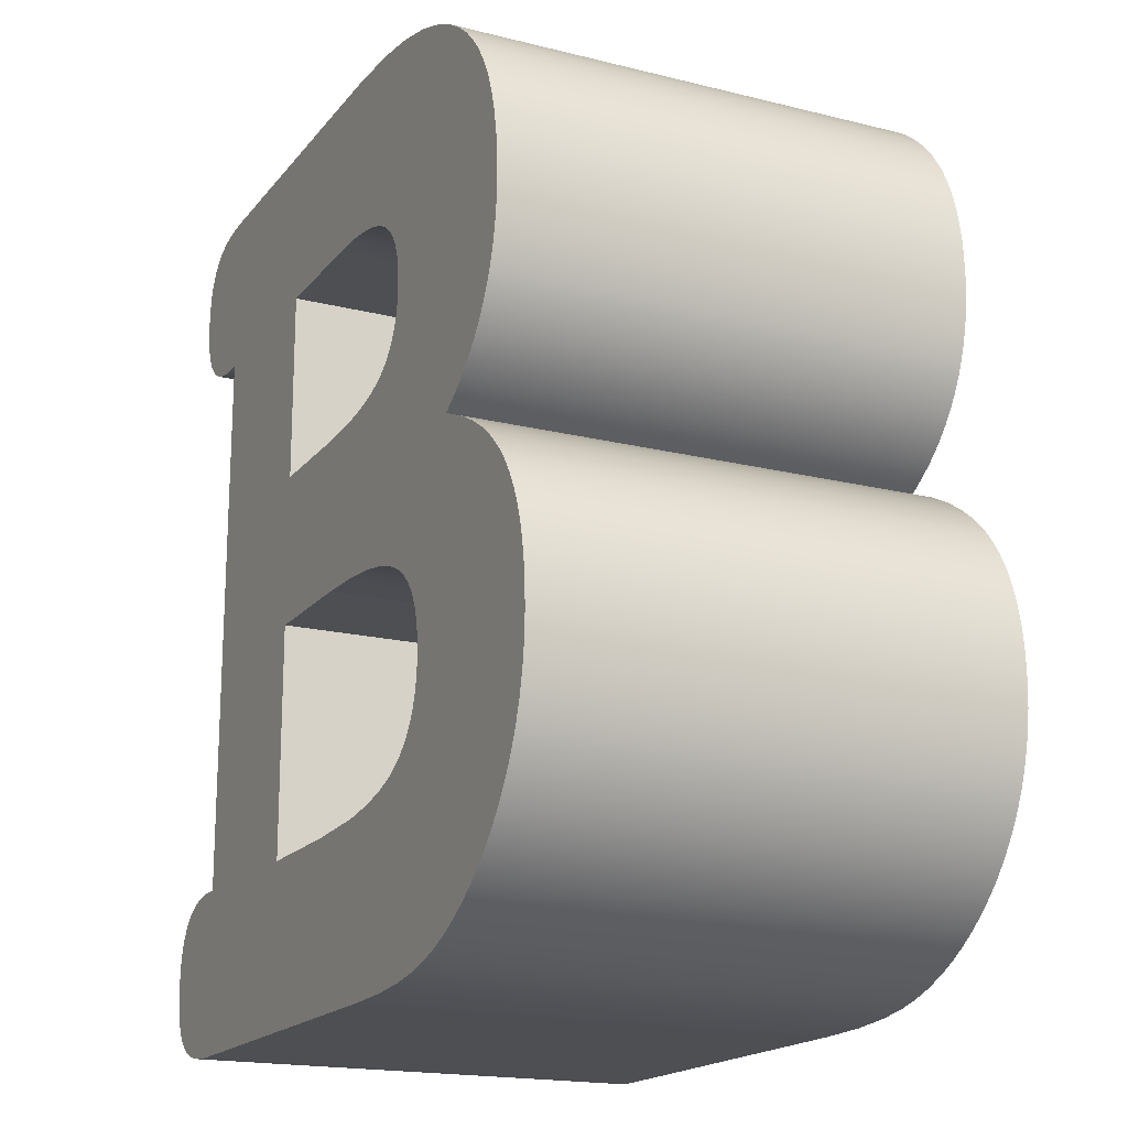
<metadata>
{"format":"obj","ext":"obj","renderer":"f3d","projection":"perspective","resolution":1024,"background":"white","views":[{"elev":-18.0,"azim":64.0,"up":"+Y"}]}
</metadata>
<code>
v 0.2156 0.4055 0
v 0.2422 0.3944 0
v 0.2636 0.3831 0
v 0.2806 0.3721 0
v 0.2939 0.3616 0
v 0.3057 0.3504 0
v 0.3118 0.3437 0
v 0.3188 0.3349 0
v 0.3262 0.3238 0
v 0.3336 0.3099 0
v 0.3398 0.2951 0
v 0.3447 0.2793 0
v 0.3487 0.26 0
v 0.3508 0.2421 0
v 0.3517 0.2205 0
v 0.3507 0.1997 0
v 0.348 0.1796 0
v 0.3434 0.1601 0
v 0.3378 0.1434 0
v 0.3316 0.1292 0
v 0.3233 0.1135 0
v 0.3123 0.09662 0
v 0.2997 0.0809 0
v 0.2855 0.06632 0
v 0.2697 0.05286 0
v 0.2564 0.04317 0
v 0.2421 0.03417 0
v 0.2255 0.02545 0
v 0.2065 0.01759 0
v 0.1907 0.0125 0
v 0.1728 0.008058 0
v 0.1469 0.003948 0
v 0.1106 0.001044 0
v 0.06414 0 0
v 0.009992 0 0
v -0.2724 0 0
v -0.2884 0.00067 0
v -0.2999 0.002172 0
v -0.3089 0.00419 0
v -0.3158 0.006443 0
v -0.3221 0.009178 0
v -0.3268 0.01183 0
v -0.3302 0.01419 0
v -0.3333 0.01676 0
v -0.3361 0.01958 0
v -0.3387 0.02267 0
v -0.3416 0.02691 0
v -0.3441 0.03159 0
v -0.3463 0.03668 0
v -0.3484 0.04336 0
v -0.3502 0.05192 0
v -0.3513 0.06132 0
v -0.3517 0.07155 0
v -0.3512 0.08207 0
v -0.3501 0.09058 0
v -0.3483 0.09844 0
v -0.3462 0.1047 0
v -0.3436 0.1104 0
v -0.3411 0.1149 0
v -0.3382 0.119 0
v -0.3363 0.1213 0
v -0.3342 0.1234 0
v -0.3306 0.1268 0
v -0.3266 0.1298 0
v -0.3224 0.1325 0
v -0.3177 0.1348 0
v -0.3118 0.1371 0
v -0.3054 0.1389 0
v -0.2973 0.1403 0
v -0.2911 0.1409 0
v -0.2833 0.1412 0
v -0.2724 0.1412 0
v -0.2724 0.6221 0
v -0.2833 0.6221 0
v -0.2936 0.6225 0
v -0.302 0.6237 0
v -0.3086 0.6253 0
v -0.3148 0.6273 0
v -0.3196 0.6295 0
v -0.3241 0.632 0
v -0.3283 0.6348 0
v -0.3314 0.6374 0
v -0.3342 0.6401 0
v -0.3376 0.6439 0
v -0.3405 0.648 0
v -0.3431 0.6525 0
v -0.3458 0.6582 0
v -0.348 0.6645 0
v -0.3499 0.6724 0
v -0.3511 0.681 0
v -0.3515 0.6862 0
v -0.3517 0.693 0
v -0.3512 0.7044 0
v -0.35 0.7136 0
v -0.3484 0.7208 0
v -0.3462 0.7274 0
v -0.344 0.7325 0
v -0.3414 0.7372 0
v -0.3385 0.7415 0
v -0.3358 0.7446 0
v -0.333 0.7475 0
v -0.3298 0.7501 0
v -0.3255 0.7531 0
v -0.3207 0.7557 0
v -0.3143 0.7584 0
v -0.3072 0.7606 0
v -0.2982 0.7626 0
v -0.2867 0.764 0
v -0.2724 0.7645 0
v 0.02417 0.7645 0
v 0.08086 0.762 0
v 0.1225 0.7561 0
v 0.156 0.748 0
v 0.1825 0.7386 0
v 0.2032 0.729 0
v 0.216 0.7217 0
v 0.2308 0.7117 0
v 0.2442 0.7006 0
v 0.2562 0.6886 0
v 0.2668 0.6756 0
v 0.276 0.6616 0
v 0.2837 0.6466 0
v 0.2901 0.6306 0
v 0.295 0.6137 0
v 0.2991 0.592 0
v 0.3007 0.5769 0
v 0.3014 0.557 0
v 0.3005 0.5373 0
v 0.2983 0.5205 0
v 0.2946 0.5044 0
v 0.2895 0.4891 0
v 0.2854 0.4793 0
v 0.2798 0.4683 0
v 0.2723 0.4564 0
v 0.2638 0.4452 0
v 0.2542 0.4347 0
v 0.2421 0.4237 0
v 0.2303 0.4147 0
v -0.1131 0.3339 0
v -0.1131 0.1373 0
v -0.01644 0.1373 0
v 0.04625 0.1399 0
v 0.07936 0.1444 0
v 0.1021 0.1497 0
v 0.117 0.1548 0
v 0.1227 0.1572 0
v 0.128 0.1599 0
v 0.1359 0.1647 0
v 0.1417 0.169 0
v 0.1469 0.1737 0
v 0.1516 0.1787 0
v 0.1558 0.1842 0
v 0.1594 0.19 0
v 0.1625 0.1962 0
v 0.165 0.2029 0
v 0.1674 0.2117 0
v 0.169 0.2211 0
v 0.1696 0.227 0
v 0.1699 0.2353 0
v 0.1693 0.2477 0
v 0.1679 0.2573 0
v 0.1658 0.2664 0
v 0.1628 0.2748 0
v 0.1599 0.2811 0
v 0.1564 0.287 0
v 0.1525 0.2924 0
v 0.148 0.2975 0
v 0.143 0.3022 0
v 0.1375 0.3065 0
v 0.1299 0.3114 0
v 0.1213 0.3156 0
v 0.1094 0.3202 0
v 0.09335 0.3247 0
v 0.06925 0.3291 0
v 0.03452 0.3326 0
v -0.009992 0.3339 0
v -0.1131 0.6259 0
v -0.1131 0.4635 0
v -0.02611 0.4635 0
v 0.01985 0.4654 0
v 0.0459 0.4689 0
v 0.062 0.4727 0
v 0.07412 0.4767 0
v 0.08023 0.4793 0
v 0.08574 0.4822 0
v 0.09192 0.4862 0
v 0.0964 0.4898 0
v 0.1005 0.4937 0
v 0.1041 0.4979 0
v 0.1073 0.5024 0
v 0.1102 0.5073 0
v 0.1125 0.5126 0
v 0.115 0.5195 0
v 0.1167 0.527 0
v 0.1178 0.5351 0
v 0.1183 0.5454 0
v 0.1179 0.5551 0
v 0.1166 0.5642 0
v 0.1149 0.5713 0
v 0.1126 0.5779 0
v 0.1097 0.584 0
v 0.107 0.5887 0
v 0.1039 0.593 0
v 0.1004 0.597 0
v 0.09558 0.6016 0
v 0.09237 0.6042 0
v 0.08896 0.6066 0
v 0.08273 0.6103 0
v 0.07429 0.6142 0
v 0.06312 0.618 0
v 0.04861 0.6215 0
v 0.02784 0.6244 0
v 0.01157 0.6256 0
v -0.006124 0.6259 0
v 0.2156 0.4055 -0.4
v 0.2422 0.3944 -0.4
v 0.2636 0.3831 -0.4
v 0.2806 0.3721 -0.4
v 0.2939 0.3616 -0.4
v 0.3057 0.3504 -0.4
v 0.3118 0.3437 -0.4
v 0.3188 0.3349 -0.4
v 0.3262 0.3238 -0.4
v 0.3336 0.3099 -0.4
v 0.3398 0.2951 -0.4
v 0.3447 0.2793 -0.4
v 0.3487 0.26 -0.4
v 0.3508 0.2421 -0.4
v 0.3517 0.2205 -0.4
v 0.3507 0.1997 -0.4
v 0.348 0.1796 -0.4
v 0.3434 0.1601 -0.4
v 0.3378 0.1434 -0.4
v 0.3316 0.1292 -0.4
v 0.3233 0.1135 -0.4
v 0.3123 0.09662 -0.4
v 0.2997 0.0809 -0.4
v 0.2855 0.06632 -0.4
v 0.2697 0.05286 -0.4
v 0.2564 0.04317 -0.4
v 0.2421 0.03417 -0.4
v 0.2255 0.02545 -0.4
v 0.2065 0.01759 -0.4
v 0.1907 0.0125 -0.4
v 0.1728 0.008058 -0.4
v 0.1469 0.003948 -0.4
v 0.1106 0.001044 -0.4
v 0.06414 0 -0.4
v 0.009992 0 -0.4
v -0.2724 0 -0.4
v -0.2884 0.00067 -0.4
v -0.2999 0.002172 -0.4
v -0.3089 0.00419 -0.4
v -0.3158 0.006443 -0.4
v -0.3221 0.009178 -0.4
v -0.3268 0.01183 -0.4
v -0.3302 0.01419 -0.4
v -0.3333 0.01676 -0.4
v -0.3361 0.01958 -0.4
v -0.3387 0.02267 -0.4
v -0.3416 0.02691 -0.4
v -0.3441 0.03159 -0.4
v -0.3463 0.03668 -0.4
v -0.3484 0.04336 -0.4
v -0.3502 0.05192 -0.4
v -0.3513 0.06132 -0.4
v -0.3517 0.07155 -0.4
v -0.3512 0.08207 -0.4
v -0.3501 0.09058 -0.4
v -0.3483 0.09844 -0.4
v -0.3462 0.1047 -0.4
v -0.3436 0.1104 -0.4
v -0.3411 0.1149 -0.4
v -0.3382 0.119 -0.4
v -0.3363 0.1213 -0.4
v -0.3342 0.1234 -0.4
v -0.3306 0.1268 -0.4
v -0.3266 0.1298 -0.4
v -0.3224 0.1325 -0.4
v -0.3177 0.1348 -0.4
v -0.3118 0.1371 -0.4
v -0.3054 0.1389 -0.4
v -0.2973 0.1403 -0.4
v -0.2911 0.1409 -0.4
v -0.2833 0.1412 -0.4
v -0.2724 0.1412 -0.4
v -0.2724 0.6221 -0.4
v -0.2833 0.6221 -0.4
v -0.2936 0.6225 -0.4
v -0.302 0.6237 -0.4
v -0.3086 0.6253 -0.4
v -0.3148 0.6273 -0.4
v -0.3196 0.6295 -0.4
v -0.3241 0.632 -0.4
v -0.3283 0.6348 -0.4
v -0.3314 0.6374 -0.4
v -0.3342 0.6401 -0.4
v -0.3376 0.6439 -0.4
v -0.3405 0.648 -0.4
v -0.3431 0.6525 -0.4
v -0.3458 0.6582 -0.4
v -0.348 0.6645 -0.4
v -0.3499 0.6724 -0.4
v -0.3511 0.681 -0.4
v -0.3515 0.6862 -0.4
v -0.3517 0.693 -0.4
v -0.3512 0.7044 -0.4
v -0.35 0.7136 -0.4
v -0.3484 0.7208 -0.4
v -0.3462 0.7274 -0.4
v -0.344 0.7325 -0.4
v -0.3414 0.7372 -0.4
v -0.3385 0.7415 -0.4
v -0.3358 0.7446 -0.4
v -0.333 0.7475 -0.4
v -0.3298 0.7501 -0.4
v -0.3255 0.7531 -0.4
v -0.3207 0.7557 -0.4
v -0.3143 0.7584 -0.4
v -0.3072 0.7606 -0.4
v -0.2982 0.7626 -0.4
v -0.2867 0.764 -0.4
v -0.2724 0.7645 -0.4
v 0.02417 0.7645 -0.4
v 0.08086 0.762 -0.4
v 0.1225 0.7561 -0.4
v 0.156 0.748 -0.4
v 0.1825 0.7386 -0.4
v 0.2032 0.729 -0.4
v 0.216 0.7217 -0.4
v 0.2308 0.7117 -0.4
v 0.2442 0.7006 -0.4
v 0.2562 0.6886 -0.4
v 0.2668 0.6756 -0.4
v 0.276 0.6616 -0.4
v 0.2837 0.6466 -0.4
v 0.2901 0.6306 -0.4
v 0.295 0.6137 -0.4
v 0.2991 0.592 -0.4
v 0.3007 0.5769 -0.4
v 0.3014 0.557 -0.4
v 0.3005 0.5373 -0.4
v 0.2983 0.5205 -0.4
v 0.2946 0.5044 -0.4
v 0.2895 0.4891 -0.4
v 0.2854 0.4793 -0.4
v 0.2798 0.4683 -0.4
v 0.2723 0.4564 -0.4
v 0.2638 0.4452 -0.4
v 0.2542 0.4347 -0.4
v 0.2421 0.4237 -0.4
v 0.2303 0.4147 -0.4
v -0.1131 0.3339 -0.4
v -0.1131 0.1373 -0.4
v -0.01644 0.1373 -0.4
v 0.04625 0.1399 -0.4
v 0.07936 0.1444 -0.4
v 0.1021 0.1497 -0.4
v 0.117 0.1548 -0.4
v 0.1227 0.1572 -0.4
v 0.128 0.1599 -0.4
v 0.1359 0.1647 -0.4
v 0.1417 0.169 -0.4
v 0.1469 0.1737 -0.4
v 0.1516 0.1787 -0.4
v 0.1558 0.1842 -0.4
v 0.1594 0.19 -0.4
v 0.1625 0.1962 -0.4
v 0.165 0.2029 -0.4
v 0.1674 0.2117 -0.4
v 0.169 0.2211 -0.4
v 0.1696 0.227 -0.4
v 0.1699 0.2353 -0.4
v 0.1693 0.2477 -0.4
v 0.1679 0.2573 -0.4
v 0.1658 0.2664 -0.4
v 0.1628 0.2748 -0.4
v 0.1599 0.2811 -0.4
v 0.1564 0.287 -0.4
v 0.1525 0.2924 -0.4
v 0.148 0.2975 -0.4
v 0.143 0.3022 -0.4
v 0.1375 0.3065 -0.4
v 0.1299 0.3114 -0.4
v 0.1213 0.3156 -0.4
v 0.1094 0.3202 -0.4
v 0.09335 0.3247 -0.4
v 0.06925 0.3291 -0.4
v 0.03452 0.3326 -0.4
v -0.009992 0.3339 -0.4
v -0.1131 0.6259 -0.4
v -0.1131 0.4635 -0.4
v -0.02611 0.4635 -0.4
v 0.01985 0.4654 -0.4
v 0.0459 0.4689 -0.4
v 0.062 0.4727 -0.4
v 0.07412 0.4767 -0.4
v 0.08023 0.4793 -0.4
v 0.08574 0.4822 -0.4
v 0.09192 0.4862 -0.4
v 0.0964 0.4898 -0.4
v 0.1005 0.4937 -0.4
v 0.1041 0.4979 -0.4
v 0.1073 0.5024 -0.4
v 0.1102 0.5073 -0.4
v 0.1125 0.5126 -0.4
v 0.115 0.5195 -0.4
v 0.1167 0.527 -0.4
v 0.1178 0.5351 -0.4
v 0.1183 0.5454 -0.4
v 0.1179 0.5551 -0.4
v 0.1166 0.5642 -0.4
v 0.1149 0.5713 -0.4
v 0.1126 0.5779 -0.4
v 0.1097 0.584 -0.4
v 0.107 0.5887 -0.4
v 0.1039 0.593 -0.4
v 0.1004 0.597 -0.4
v 0.09558 0.6016 -0.4
v 0.09237 0.6042 -0.4
v 0.08896 0.6066 -0.4
v 0.08273 0.6103 -0.4
v 0.07429 0.6142 -0.4
v 0.06312 0.618 -0.4
v 0.04861 0.6215 -0.4
v 0.02784 0.6244 -0.4
v 0.01157 0.6256 -0.4
v -0.006124 0.6259 -0.4
o 066
f 2 1 167
f 351 352 405
f 216 215 1
f 217 216 2
f 218 217 3
f 219 218 4
f 220 219 5
f 221 220 6
f 222 221 7
f 223 222 8
f 224 223 9
f 225 224 10
f 226 225 11
f 227 226 12
f 228 227 13
f 229 228 14
f 230 229 15
f 231 230 16
f 232 231 17
f 233 232 18
f 234 233 19
f 235 234 20
f 236 235 21
f 237 236 22
f 238 237 23
f 239 238 24
f 240 239 25
f 241 240 26
f 242 241 27
f 243 242 28
f 244 243 29
f 245 244 30
f 246 245 31
f 247 246 32
f 248 247 33
f 249 248 34
f 250 249 35
f 251 250 36
f 252 251 37
f 253 252 38
f 254 253 39
f 255 254 40
f 256 255 41
f 257 256 42
f 258 257 43
f 259 258 44
f 260 259 45
f 261 260 46
f 262 261 47
f 263 262 48
f 264 263 49
f 265 264 50
f 266 265 51
f 267 266 52
f 268 267 53
f 269 268 54
f 270 269 55
f 271 270 56
f 272 271 57
f 273 272 58
f 274 273 59
f 275 274 60
f 276 275 61
f 277 276 62
f 278 277 63
f 279 278 64
f 280 279 65
f 281 280 66
f 282 281 67
f 283 282 68
f 284 283 69
f 285 284 70
f 286 285 71
f 287 286 72
f 288 287 73
f 289 288 74
f 290 289 75
f 291 290 76
f 292 291 77
f 293 292 78
f 294 293 79
f 295 294 80
f 296 295 81
f 297 296 82
f 298 297 83
f 299 298 84
f 300 299 85
f 301 300 86
f 302 301 87
f 303 302 88
f 304 303 89
f 305 304 90
f 306 305 91
f 307 306 92
f 308 307 93
f 309 308 94
f 310 309 95
f 311 310 96
f 312 311 97
f 313 312 98
f 314 313 99
f 315 314 100
f 316 315 101
f 317 316 102
f 318 317 103
f 319 318 104
f 320 319 105
f 321 320 106
f 322 321 107
f 323 322 108
f 324 323 109
f 325 324 110
f 326 325 111
f 327 326 112
f 328 327 113
f 329 328 114
f 330 329 115
f 331 330 116
f 332 331 117
f 333 332 118
f 334 333 119
f 335 334 120
f 336 335 121
f 337 336 122
f 338 337 123
f 339 338 124
f 340 339 125
f 341 340 126
f 342 341 127
f 343 342 128
f 344 343 129
f 345 344 130
f 346 345 131
f 347 346 132
f 348 347 133
f 349 348 134
f 350 349 135
f 351 350 136
f 352 351 137
f 215 352 138
f 354 353 139
f 355 354 140
f 356 355 141
f 357 356 142
f 358 357 143
f 359 358 144
f 360 359 145
f 361 360 146
f 362 361 147
f 363 362 148
f 364 363 149
f 365 364 150
f 366 365 151
f 367 366 152
f 368 367 153
f 369 368 154
f 370 369 155
f 371 370 156
f 372 371 157
f 373 372 158
f 374 373 159
f 375 374 160
f 376 375 161
f 377 376 162
f 378 377 163
f 379 378 164
f 380 379 165
f 381 380 166
f 382 381 167
f 383 382 168
f 384 383 169
f 385 384 170
f 386 385 171
f 387 386 172
f 388 387 173
f 389 388 174
f 390 389 175
f 353 390 176
f 392 391 177
f 393 392 178
f 394 393 179
f 395 394 180
f 396 395 181
f 397 396 182
f 398 397 183
f 399 398 184
f 400 399 185
f 401 400 186
f 402 401 187
f 403 402 188
f 404 403 189
f 405 404 190
f 406 405 191
f 407 406 192
f 408 407 193
f 409 408 194
f 410 409 195
f 411 410 196
f 412 411 197
f 413 412 198
f 414 413 199
f 415 414 200
f 416 415 201
f 417 416 202
f 418 417 203
f 419 418 204
f 420 419 205
f 421 420 206
f 422 421 207
f 423 422 208
f 424 423 209
f 425 424 210
f 426 425 211
f 427 426 212
f 428 427 213
f 391 428 214
f 2 216 1
f 3 217 2
f 4 218 3
f 5 219 4
f 6 220 5
f 7 221 6
f 8 222 7
f 9 223 8
f 10 224 9
f 11 225 10
f 12 226 11
f 13 227 12
f 14 228 13
f 15 229 14
f 16 230 15
f 17 231 16
f 18 232 17
f 19 233 18
f 20 234 19
f 21 235 20
f 22 236 21
f 23 237 22
f 24 238 23
f 25 239 24
f 26 240 25
f 27 241 26
f 28 242 27
f 29 243 28
f 30 244 29
f 31 245 30
f 32 246 31
f 33 247 32
f 34 248 33
f 35 249 34
f 36 250 35
f 37 251 36
f 38 252 37
f 39 253 38
f 40 254 39
f 41 255 40
f 42 256 41
f 43 257 42
f 44 258 43
f 45 259 44
f 46 260 45
f 47 261 46
f 48 262 47
f 49 263 48
f 50 264 49
f 51 265 50
f 52 266 51
f 53 267 52
f 54 268 53
f 55 269 54
f 56 270 55
f 57 271 56
f 58 272 57
f 59 273 58
f 60 274 59
f 61 275 60
f 62 276 61
f 63 277 62
f 64 278 63
f 65 279 64
f 66 280 65
f 67 281 66
f 68 282 67
f 69 283 68
f 70 284 69
f 71 285 70
f 72 286 71
f 73 287 72
f 74 288 73
f 75 289 74
f 76 290 75
f 77 291 76
f 78 292 77
f 79 293 78
f 80 294 79
f 81 295 80
f 82 296 81
f 83 297 82
f 84 298 83
f 85 299 84
f 86 300 85
f 87 301 86
f 88 302 87
f 89 303 88
f 90 304 89
f 91 305 90
f 92 306 91
f 93 307 92
f 94 308 93
f 95 309 94
f 96 310 95
f 97 311 96
f 98 312 97
f 99 313 98
f 100 314 99
f 101 315 100
f 102 316 101
f 103 317 102
f 104 318 103
f 105 319 104
f 106 320 105
f 107 321 106
f 108 322 107
f 109 323 108
f 110 324 109
f 111 325 110
f 112 326 111
f 113 327 112
f 114 328 113
f 115 329 114
f 116 330 115
f 117 331 116
f 118 332 117
f 119 333 118
f 120 334 119
f 121 335 120
f 122 336 121
f 123 337 122
f 124 338 123
f 125 339 124
f 126 340 125
f 127 341 126
f 128 342 127
f 129 343 128
f 130 344 129
f 131 345 130
f 132 346 131
f 133 347 132
f 134 348 133
f 135 349 134
f 136 350 135
f 137 351 136
f 138 352 137
f 1 215 138
f 140 354 139
f 141 355 140
f 142 356 141
f 143 357 142
f 144 358 143
f 145 359 144
f 146 360 145
f 147 361 146
f 148 362 147
f 149 363 148
f 150 364 149
f 151 365 150
f 152 366 151
f 153 367 152
f 154 368 153
f 155 369 154
f 156 370 155
f 157 371 156
f 158 372 157
f 159 373 158
f 160 374 159
f 161 375 160
f 162 376 161
f 163 377 162
f 164 378 163
f 165 379 164
f 166 380 165
f 167 381 166
f 168 382 167
f 169 383 168
f 170 384 169
f 171 385 170
f 172 386 171
f 173 387 172
f 174 388 173
f 175 389 174
f 176 390 175
f 139 353 176
f 178 392 177
f 179 393 178
f 180 394 179
f 181 395 180
f 182 396 181
f 183 397 182
f 184 398 183
f 185 399 184
f 186 400 185
f 187 401 186
f 188 402 187
f 189 403 188
f 190 404 189
f 191 405 190
f 192 406 191
f 193 407 192
f 194 408 193
f 195 409 194
f 196 410 195
f 197 411 196
f 198 412 197
f 199 413 198
f 200 414 199
f 201 415 200
f 202 416 201
f 203 417 202
f 204 418 203
f 205 419 204
f 206 420 205
f 207 421 206
f 208 422 207
f 209 423 208
f 210 424 209
f 211 425 210
f 212 426 211
f 213 427 212
f 214 428 213
f 177 391 214
f 166 3 2
f 4 3 166
f 5 4 165
f 164 6 5
f 7 6 164
f 163 8 7
f 9 8 163
f 10 9 162
f 11 10 161
f 160 12 11
f 160 13 12
f 14 13 160
f 15 14 159
f 16 15 158
f 17 16 157
f 156 18 17
f 18 156 155
f 155 20 19
f 20 155 154
f 154 22 21
f 154 23 22
f 154 24 23
f 154 25 24
f 154 153 26
f 149 27 26
f 148 28 27
f 29 28 148
f 30 29 148
f 31 30 148
f 32 31 148
f 148 147 33
f 143 34 33
f 142 141 35
f 140 36 35
f 37 36 140
f 139 38 37
f 39 38 139
f 139 72 40
f 40 49 48
f 41 48 47
f 43 42 47
f 43 46 45
f 40 51 50
f 40 53 52
f 40 55 54
f 56 55 40
f 57 56 40
f 58 57 40
f 59 58 40
f 60 59 40
f 61 60 40
f 62 61 40
f 63 62 40
f 64 63 40
f 65 64 40
f 66 65 40
f 67 66 40
f 68 67 40
f 69 68 40
f 70 69 40
f 71 70 40
f 72 71 40
f 139 178 73
f 74 73 89
f 75 74 89
f 89 88 76
f 77 76 88
f 87 78 77
f 86 79 78
f 85 80 79
f 84 81 80
f 83 82 81
f 89 73 177
f 177 91 90
f 177 92 91
f 177 93 92
f 177 94 93
f 177 95 94
f 177 96 95
f 177 97 96
f 177 98 97
f 177 99 98
f 177 100 99
f 177 101 100
f 177 102 101
f 177 103 102
f 177 104 103
f 177 105 104
f 177 106 105
f 177 107 106
f 177 108 107
f 109 108 177
f 110 109 214
f 111 110 212
f 112 111 210
f 113 112 209
f 113 206 205
f 205 115 114
f 116 115 205
f 117 116 204
f 203 118 117
f 119 118 203
f 120 119 202
f 121 120 201
f 200 122 121
f 123 122 200
f 199 124 123
f 124 199 198
f 125 198 197
f 197 127 126
f 127 197 196
f 196 129 128
f 129 196 195
f 195 131 130
f 131 195 194
f 194 133 132
f 194 134 133
f 134 194 193
f 193 136 135
f 136 193 192
f 192 138 137
f 192 191 1
f 34 143 142
f 33 145 144
f 33 146 145
f 33 147 146
f 26 151 150
f 26 152 151
f 26 153 152
f 168 167 1
f 169 168 1
f 170 169 1
f 171 170 1
f 184 172 171
f 183 173 172
f 182 174 173
f 181 175 174
f 180 179 176
f 179 178 139
f 73 178 177
f 175 181 180
f 186 185 171
f 1 187 186
f 1 188 187
f 1 189 188
f 1 190 189
f 1 191 190
f 207 206 113
f 208 207 113
f 211 210 111
f 213 212 110
f 406 350 351
f 406 349 350
f 348 349 406
f 407 347 348
f 346 347 407
f 408 345 346
f 344 345 408
f 343 344 409
f 410 342 343
f 341 342 410
f 411 340 341
f 339 340 411
f 338 339 412
f 413 337 338
f 337 413 414
f 414 335 336
f 335 414 415
f 415 333 334
f 333 415 416
f 332 416 417
f 417 330 331
f 417 329 330
f 417 328 329
f 417 418 327
f 423 326 327
f 424 325 326
f 426 324 325
f 391 323 324
f 322 323 391
f 321 322 391
f 320 321 391
f 319 320 391
f 318 319 391
f 317 318 391
f 316 317 391
f 315 316 391
f 314 315 391
f 313 314 391
f 312 313 391
f 311 312 391
f 310 311 391
f 309 310 391
f 308 309 391
f 307 308 391
f 306 307 391
f 305 306 391
f 304 305 391
f 391 287 303
f 303 289 290
f 301 302 291
f 301 292 293
f 299 300 293
f 298 299 294
f 297 298 295
f 290 291 302
f 288 289 303
f 287 288 303
f 287 392 353
f 286 354 274
f 274 284 285
f 283 284 274
f 281 282 274
f 281 275 276
f 276 279 280
f 278 279 276
f 354 273 274
f 354 272 273
f 354 271 272
f 354 270 271
f 354 269 270
f 354 268 269
f 354 267 268
f 354 266 267
f 354 265 266
f 354 264 265
f 354 263 264
f 354 262 263
f 354 261 262
f 354 260 261
f 354 259 260
f 354 258 259
f 354 257 258
f 354 256 257
f 354 255 256
f 354 254 255
f 354 253 254
f 354 252 253
f 354 251 252
f 354 250 251
f 249 250 354
f 249 355 356
f 247 248 357
f 246 247 358
f 359 245 246
f 244 245 359
f 244 360 361
f 242 243 361
f 241 242 362
f 240 241 363
f 239 240 364
f 365 238 239
f 237 238 365
f 236 237 366
f 235 236 367
f 234 235 368
f 369 233 234
f 233 369 370
f 370 231 232
f 231 370 371
f 230 371 372
f 229 372 373
f 373 227 228
f 227 373 374
f 374 225 226
f 225 374 375
f 375 223 224
f 223 375 376
f 376 221 222
f 220 221 376
f 377 219 220
f 377 218 219
f 218 377 378
f 217 378 379
f 216 379 380
f 352 215 404
f 397 389 390
f 397 388 389
f 387 388 397
f 398 386 387
f 385 386 398
f 215 384 385
f 215 383 384
f 215 382 383
f 215 381 382
f 215 380 381
f 356 357 248
f 353 354 286
f 353 396 397
f 324 427 428
f 324 426 427
f 325 424 425
f 327 421 422
f 327 420 421
f 327 419 420
f 327 418 419
f 403 404 215
f 402 403 215
f 401 402 215
f 400 401 215
f 385 399 400
f 353 395 396
f 353 394 395
f 353 393 394
f 353 392 393
f 287 391 392
f 165 4 166
f 164 5 165
f 163 7 164
f 162 9 163
f 161 10 162
f 160 11 161
f 159 14 160
f 158 15 159
f 157 16 158
f 156 17 157
f 19 18 155
f 21 20 154
f 25 154 26
f 150 149 26
f 149 148 27
f 32 148 33
f 144 143 33
f 34 142 35
f 141 140 35
f 140 139 37
f 39 139 40
f 41 40 48
f 42 41 47
f 46 43 47
f 44 43 45
f 49 40 50
f 51 40 52
f 53 40 54
f 72 139 73
f 75 89 76
f 88 87 77
f 87 86 78
f 86 85 79
f 85 84 80
f 84 83 81
f 90 89 177
f 214 109 177
f 213 110 214
f 211 111 212
f 209 112 210
f 208 113 209
f 114 113 205
f 204 116 205
f 203 117 204
f 202 119 203
f 201 120 202
f 200 121 201
f 199 123 200
f 125 124 198
f 126 125 197
f 128 127 196
f 130 129 195
f 132 131 194
f 135 134 193
f 137 136 192
f 138 192 1
f 185 184 171
f 184 183 172
f 183 182 173
f 182 181 174
f 175 180 176
f 176 179 139
f 1 186 171
f 407 348 406
f 408 346 407
f 409 344 408
f 410 343 409
f 411 341 410
f 412 339 411
f 413 338 412
f 336 337 414
f 334 335 415
f 332 333 416
f 331 332 417
f 328 417 327
f 422 423 327
f 423 424 326
f 425 426 325
f 428 391 324
f 304 391 303
f 302 303 290
f 292 301 291
f 300 301 293
f 294 299 293
f 295 298 294
f 296 297 295
f 286 287 353
f 285 286 274
f 282 283 274
f 275 281 274
f 280 281 276
f 277 278 276
f 355 249 354
f 248 249 356
f 358 247 357
f 359 246 358
f 360 244 359
f 243 244 361
f 362 242 361
f 363 241 362
f 364 240 363
f 365 239 364
f 366 237 365
f 367 236 366
f 368 235 367
f 369 234 368
f 232 233 370
f 230 231 371
f 229 230 372
f 228 229 373
f 226 227 374
f 224 225 375
f 222 223 376
f 377 220 376
f 217 218 378
f 216 217 379
f 215 216 380
f 405 352 404
f 398 387 397
f 399 385 398
f 390 353 397
f 215 385 400
f 166 2 167
f 406 351 405

</code>
